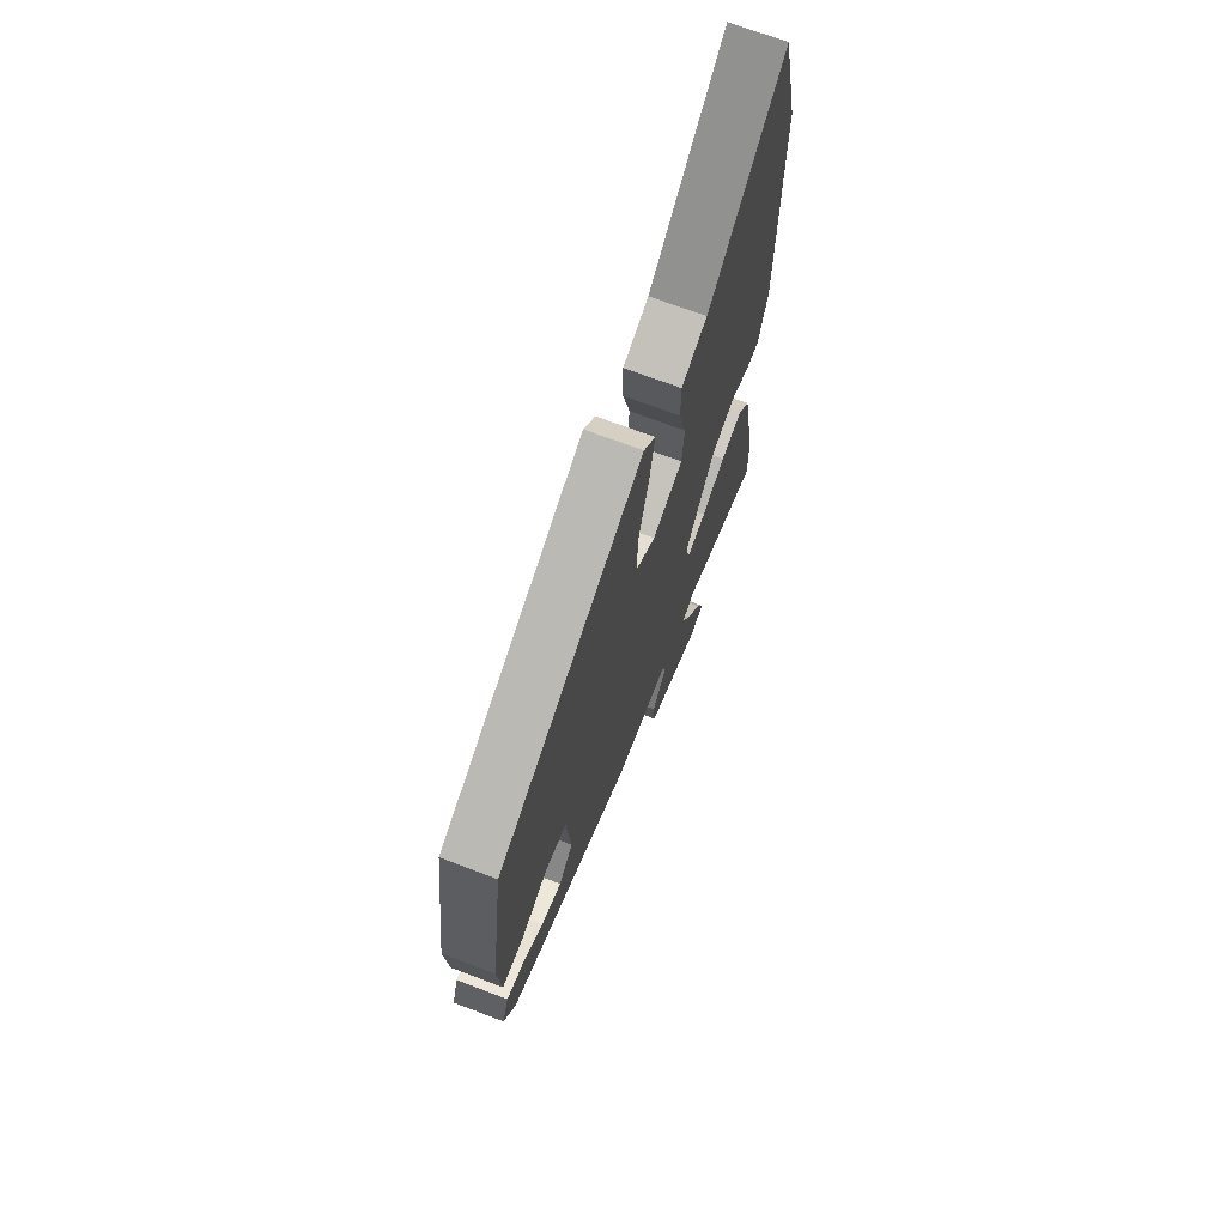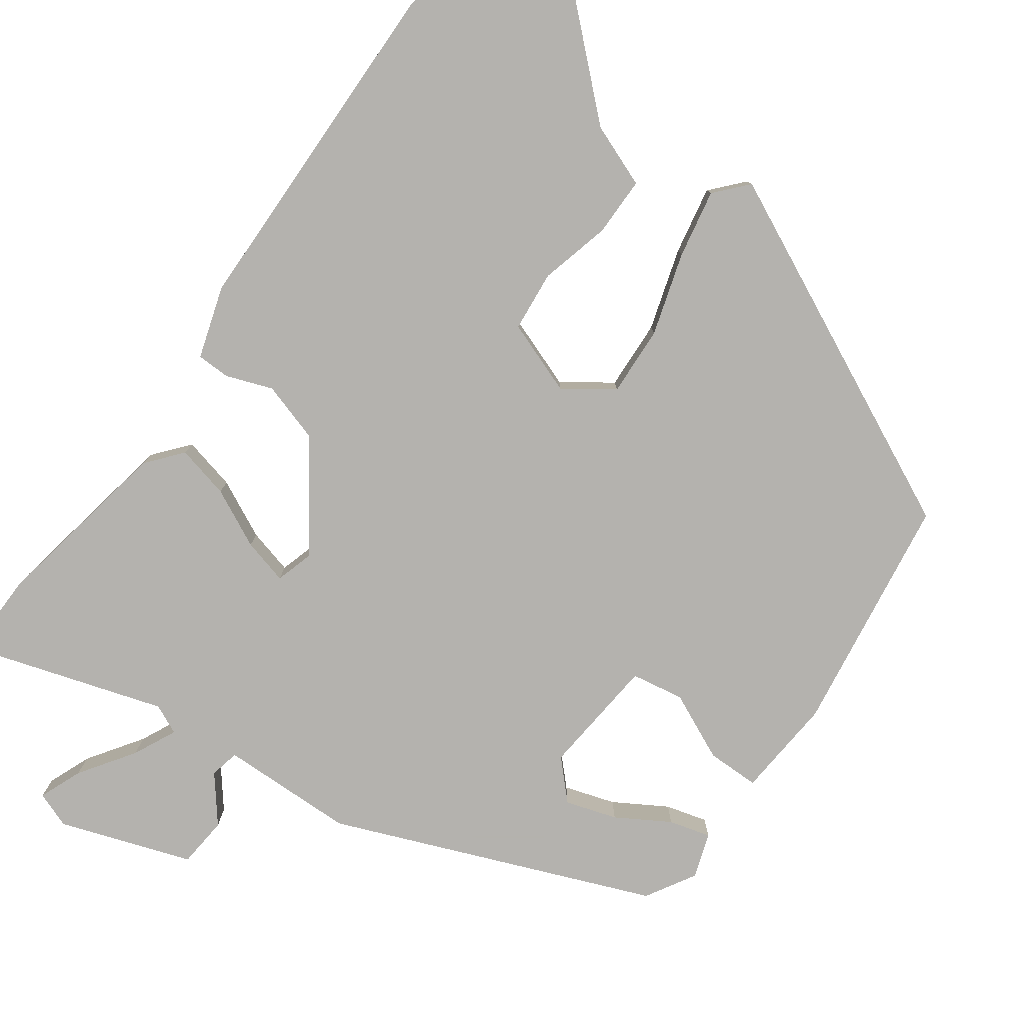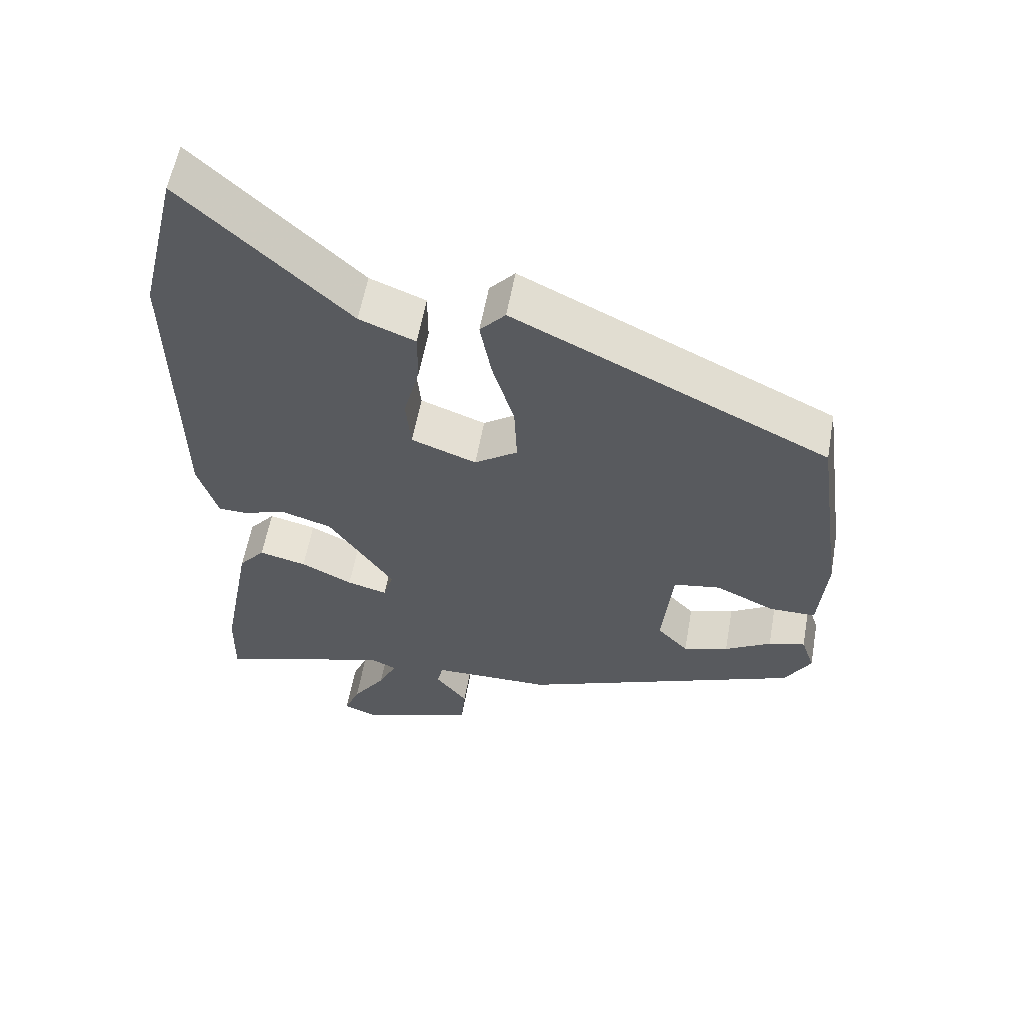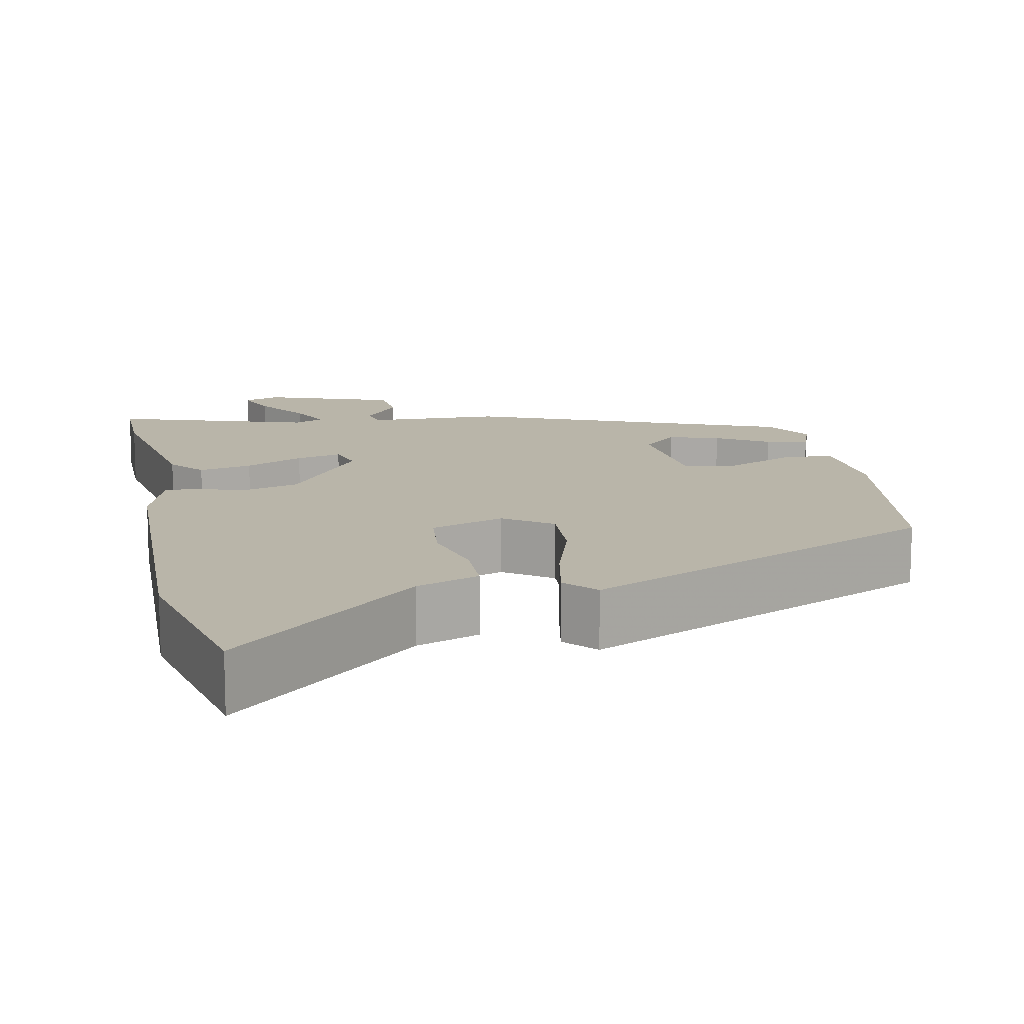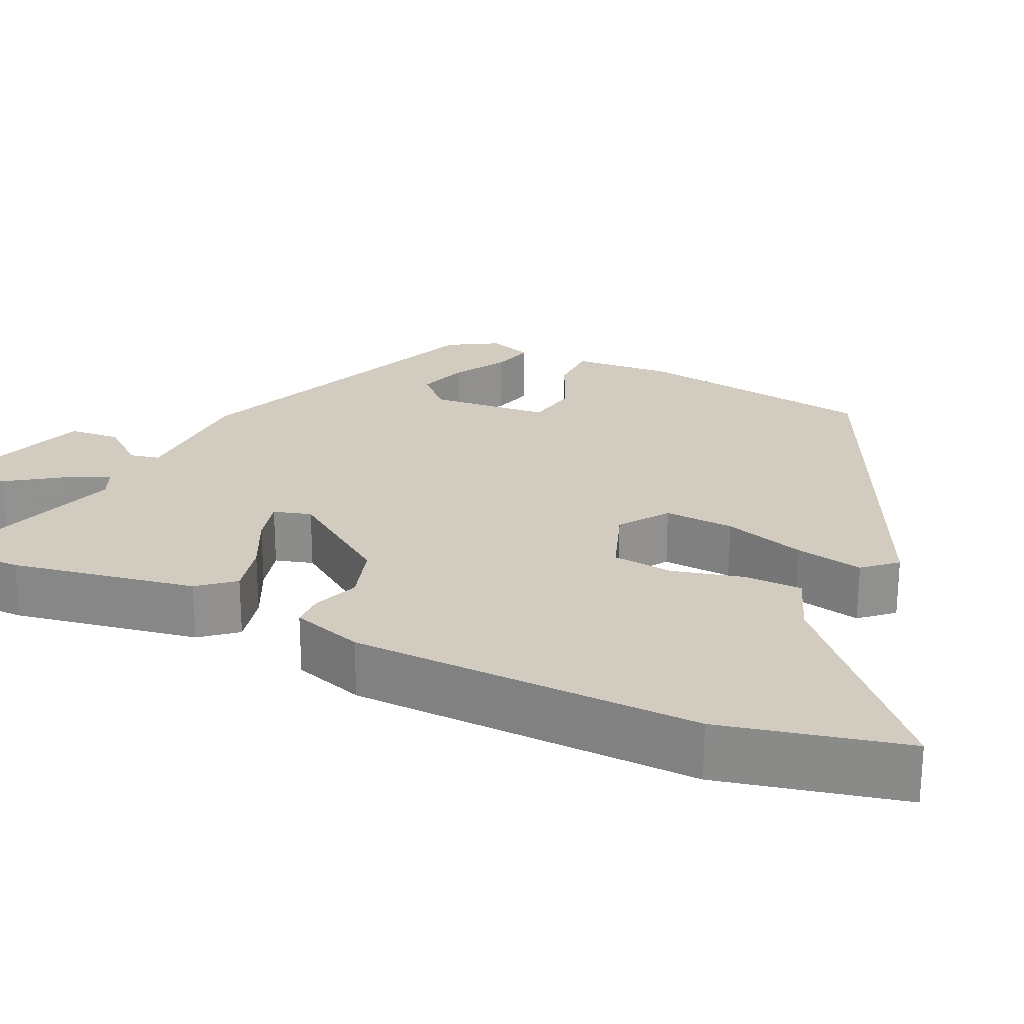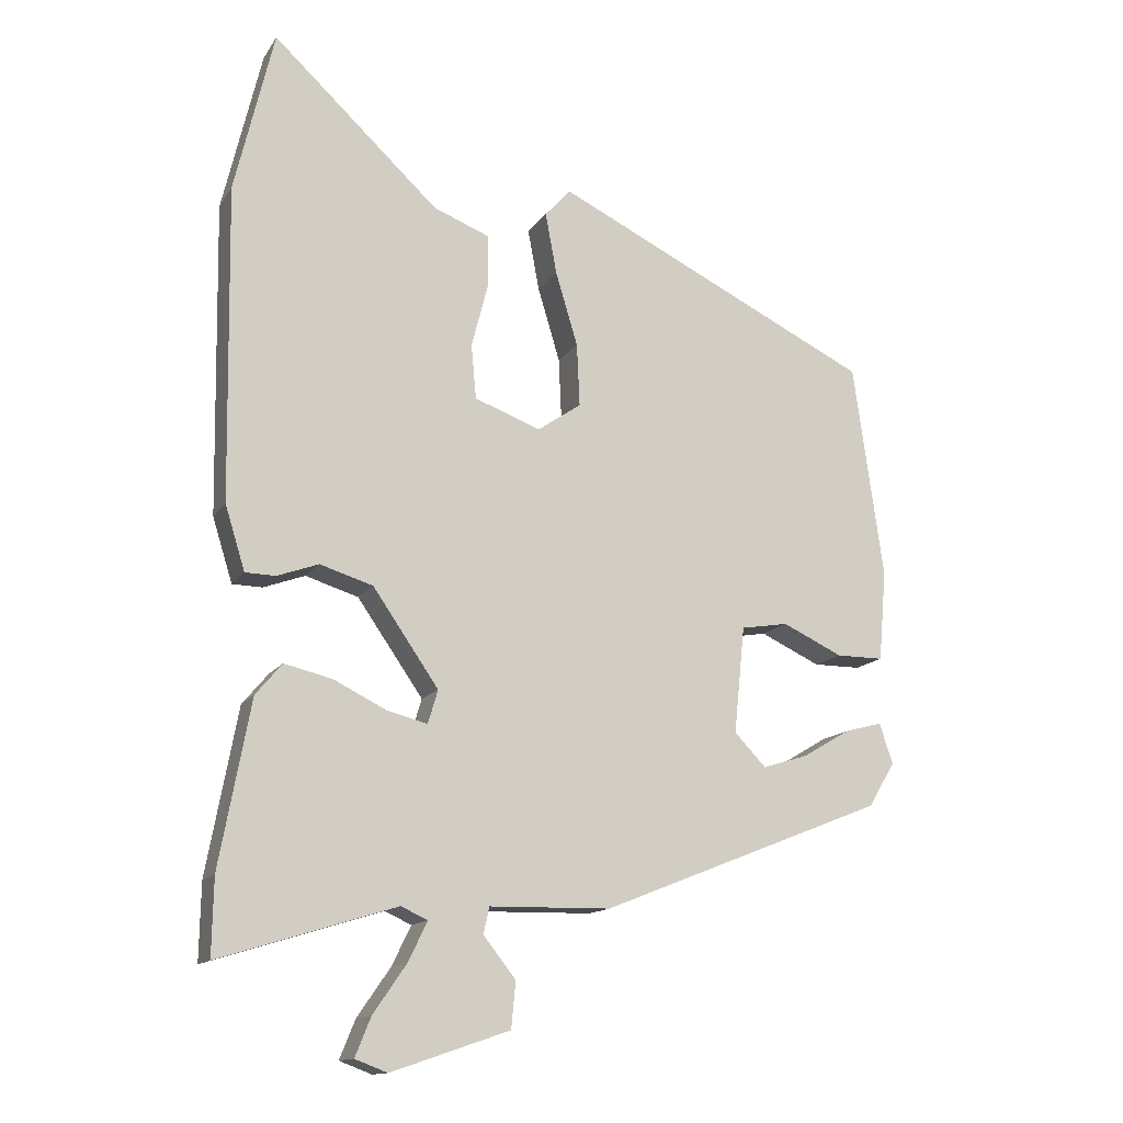
<metadata>
{"format":"obj","ext":"obj","renderer":"f3d","projection":"perspective","resolution":1024,"background":"white","views":[{"elev":69.8,"azim":110.9,"up":"+Z"},{"elev":-79.7,"azim":-35.5,"up":"+Y"},{"elev":57.8,"azim":10.2,"up":"+Z"},{"elev":13.4,"azim":-10.8,"up":"+Y"},{"elev":24.2,"azim":-64.6,"up":"+Y"},{"elev":-13.9,"azim":-21.3,"up":"+Z"}]}
</metadata>
<code>
v 0.425 0.07 0.316
v 0.467 0.07 0.015
v 0.456 0.07 -0.111
v 0.39 0.07 -0.111
v 0.306 0.07 -0.072
v 0.24 0.07 -0.083
v 0.225 0.07 -0.232
v 0.269 0.07 -0.278
v 0.333 0.07 -0.258
v 0.399 0.07 -0.219
v 0.451 0.07 -0.205
v 0.47 0.07 -0.261
v 0.433 0.07 -0.323
v 0.035 0.07 -0.481
v -0.134 0.07 -0.484
v -0.142 0.07 -0.521
v -0.097 0.07 -0.578
v -0.103 0.07 -0.642
v -0.268 0.07 -0.698
v -0.313 0.07 -0.681
v -0.291 0.07 -0.627
v -0.244 0.07 -0.559
v -0.218 0.07 -0.505
v -0.255 0.07 -0.488
v -0.501 0.07 -0.564
v -0.499 0.07 -0.457
v -0.456 0.07 -0.226
v -0.419 0.07 -0.182
v -0.352 0.07 -0.198
v -0.279 0.07 -0.234
v -0.222 0.07 -0.249
v -0.208 0.07 -0.202
v -0.3 0.07 -0.069
v -0.374 0.07 -0.046
v -0.432 0.07 -0.067
v -0.474 0.07 -0.066
v -0.502 0.07 0.024
v -0.509 0.07 0.463
v -0.454 0.07 0.693
v -0.222 0.07 0.477
v -0.143 0.07 0.446
v -0.143 0.07 0.372
v -0.166 0.07 0.283
v -0.159 0.07 0.207
v -0.067 0.07 0.173
v -0.006 0.07 0.215
v -0.01 0.07 0.303
v -0.041 0.07 0.406
v -0.057 0.07 0.492
v -0.021 0.07 0.532
v 0.425 0 0.316
v 0.467 0 0.015
v 0.456 0 -0.111
v 0.39 0 -0.111
v 0.306 0 -0.072
v 0.24 0 -0.083
v 0.225 0 -0.232
v 0.269 0 -0.278
v 0.333 0 -0.258
v 0.399 0 -0.219
v 0.451 0 -0.205
v 0.47 0 -0.261
v 0.433 0 -0.323
v 0.035 0 -0.481
v -0.134 0 -0.484
v -0.142 0 -0.521
v -0.097 0 -0.578
v -0.103 0 -0.642
v -0.268 0 -0.698
v -0.313 0 -0.681
v -0.291 0 -0.627
v -0.244 0 -0.559
v -0.218 0 -0.505
v -0.255 0 -0.488
v -0.501 0 -0.564
v -0.499 0 -0.457
v -0.456 0 -0.226
v -0.419 0 -0.182
v -0.352 0 -0.198
v -0.279 0 -0.234
v -0.222 0 -0.249
v -0.208 0 -0.202
v -0.3 0 -0.069
v -0.374 0 -0.046
v -0.432 0 -0.067
v -0.474 0 -0.066
v -0.502 0 0.024
v -0.509 0 0.463
v -0.454 0 0.693
v -0.222 0 0.477
v -0.143 0 0.446
v -0.143 0 0.372
v -0.166 0 0.283
v -0.159 0 0.207
v -0.067 0 0.173
v -0.006 0 0.215
v -0.01 0 0.303
v -0.041 0 0.406
v -0.057 0 0.492
v -0.021 0 0.532
f 47 48 49 50
f 47 50 1 2
f 46 47 2 3
f 45 46 3 4
f 44 45 4 5
f 40 41 42 43
f 40 43 44
f 39 40 44
f 38 39 44
f 37 38 44
f 34 35 36 37
f 33 34 37 44
f 32 33 44
f 27 28 29 30
f 27 30 31
f 24 25 26 27
f 23 24 27 31
f 19 20 21 22
f 19 22 23
f 16 17 18 19
f 15 16 19 23
f 12 13 14 15
f 9 10 11 12
f 8 9 12 15
f 7 8 15 23
f 44 5 6
f 32 44 6 7
f 7 23 31 32
f 100 99 98 97
f 52 51 100 97
f 53 52 97 96
f 54 53 96 95
f 55 54 95 94
f 93 92 91 90
f 94 93 90
f 94 90 89
f 94 89 88
f 94 88 87
f 87 86 85 84
f 94 87 84 83
f 94 83 82
f 80 79 78 77
f 81 80 77
f 77 76 75 74
f 81 77 74 73
f 72 71 70 69
f 73 72 69
f 69 68 67 66
f 73 69 66 65
f 65 64 63 62
f 62 61 60 59
f 65 62 59 58
f 73 65 58 57
f 56 55 94
f 57 56 94 82
f 82 81 73 57
f 1 51 52 2
f 2 52 53 3
f 3 53 54 4
f 4 54 55 5
f 5 55 56 6
f 6 56 57 7
f 7 57 58 8
f 8 58 59 9
f 9 59 60 10
f 10 60 61 11
f 11 61 62 12
f 12 62 63 13
f 13 63 64 14
f 14 64 65 15
f 15 65 66 16
f 16 66 67 17
f 17 67 68 18
f 18 68 69 19
f 19 69 70 20
f 20 70 71 21
f 21 71 72 22
f 22 72 73 23
f 23 73 74 24
f 24 74 75 25
f 25 75 76 26
f 26 76 77 27
f 27 77 78 28
f 28 78 79 29
f 29 79 80 30
f 30 80 81 31
f 31 81 82 32
f 32 82 83 33
f 33 83 84 34
f 34 84 85 35
f 35 85 86 36
f 36 86 87 37
f 37 87 88 38
f 38 88 89 39
f 39 89 90 40
f 40 90 91 41
f 41 91 92 42
f 42 92 93 43
f 43 93 94 44
f 44 94 95 45
f 45 95 96 46
f 46 96 97 47
f 47 97 98 48
f 48 98 99 49
f 49 99 100 50
f 50 100 51 1

</code>
